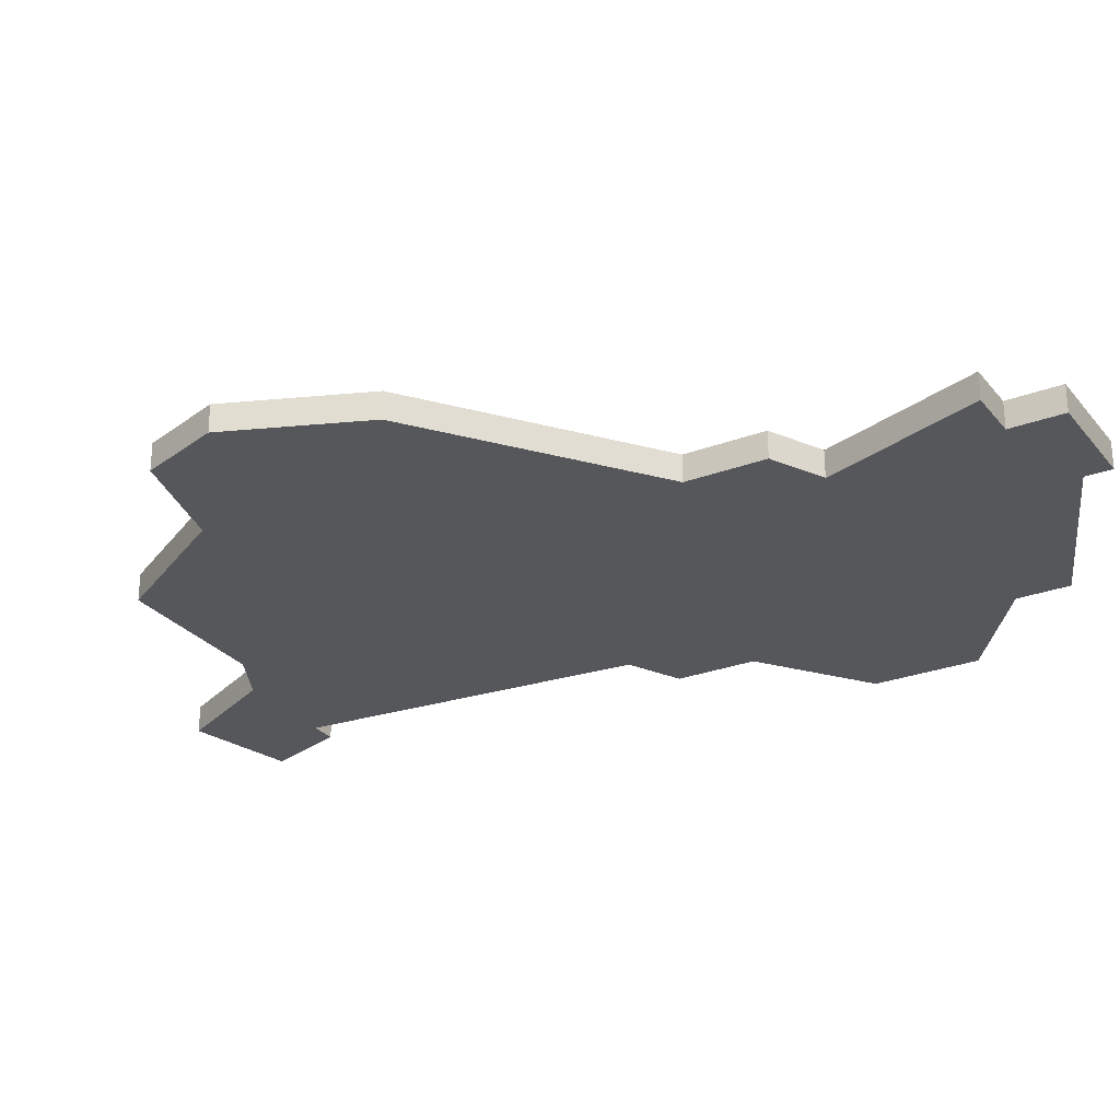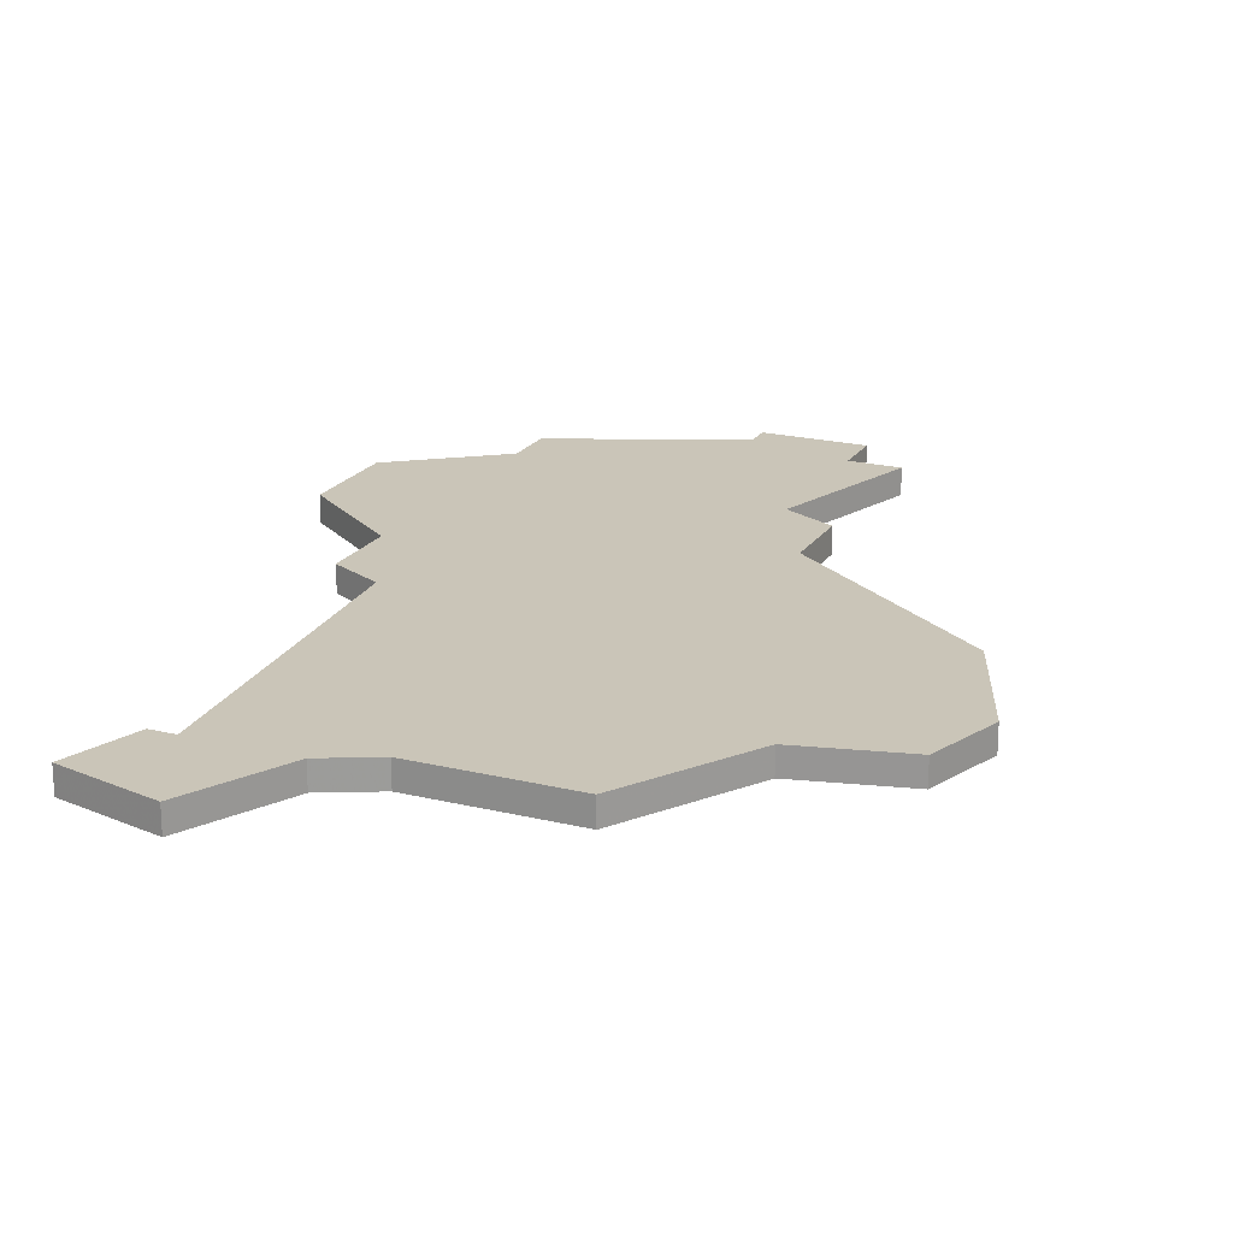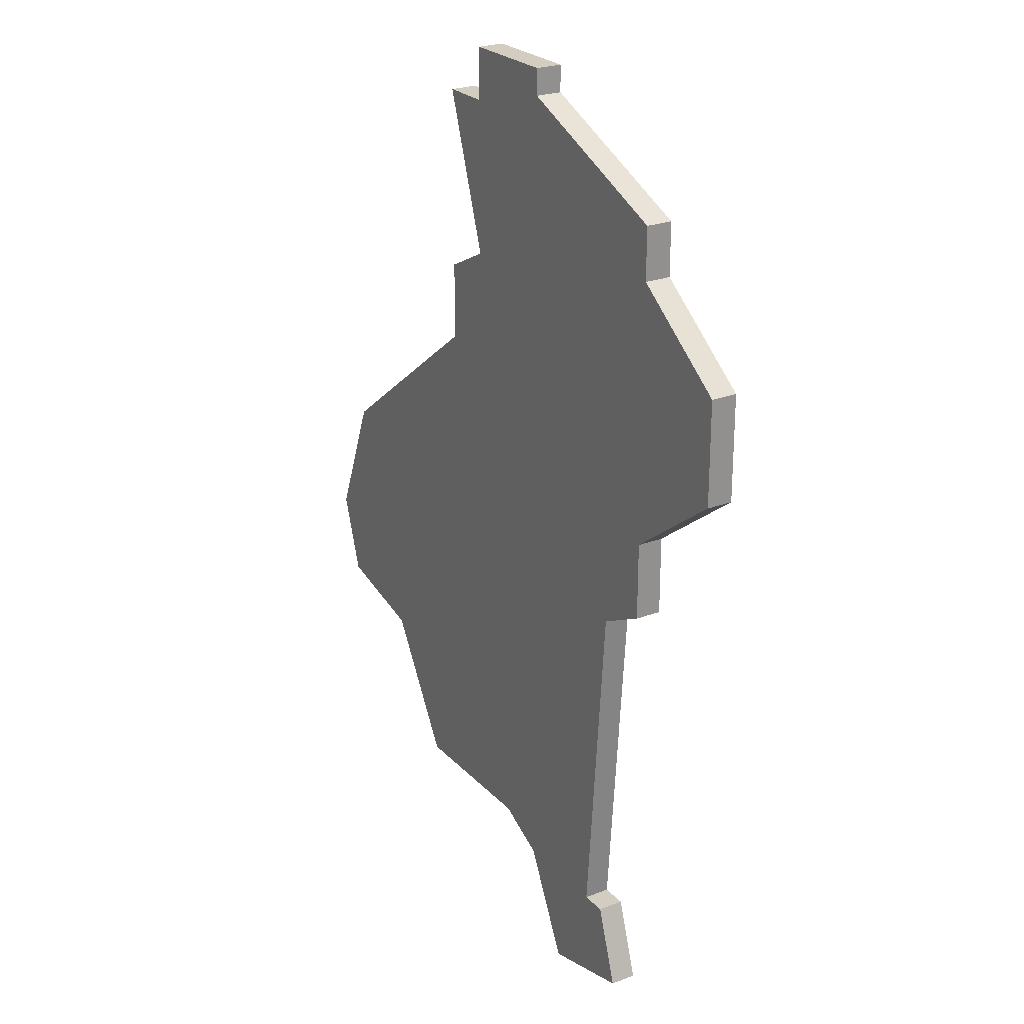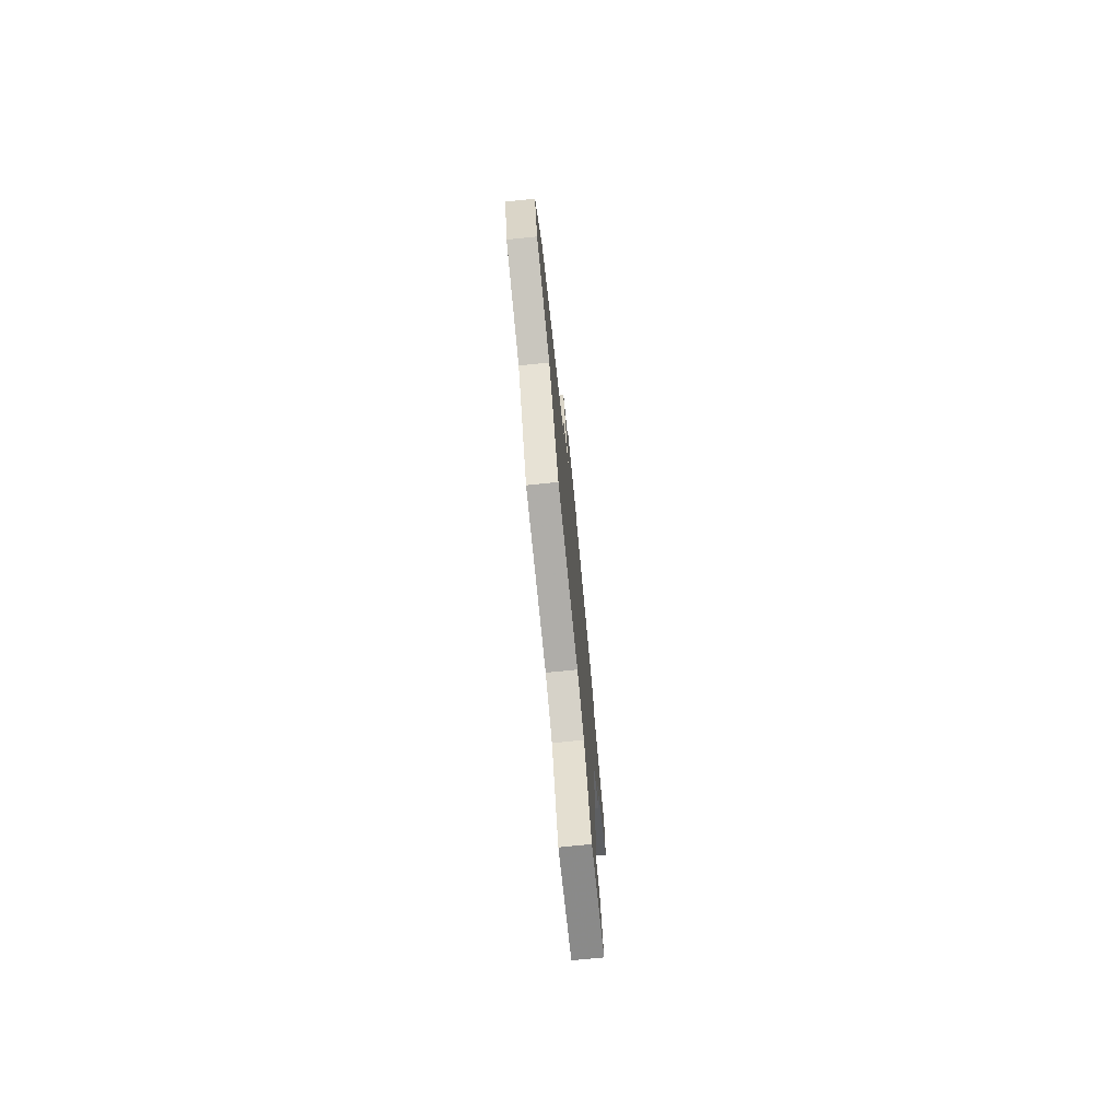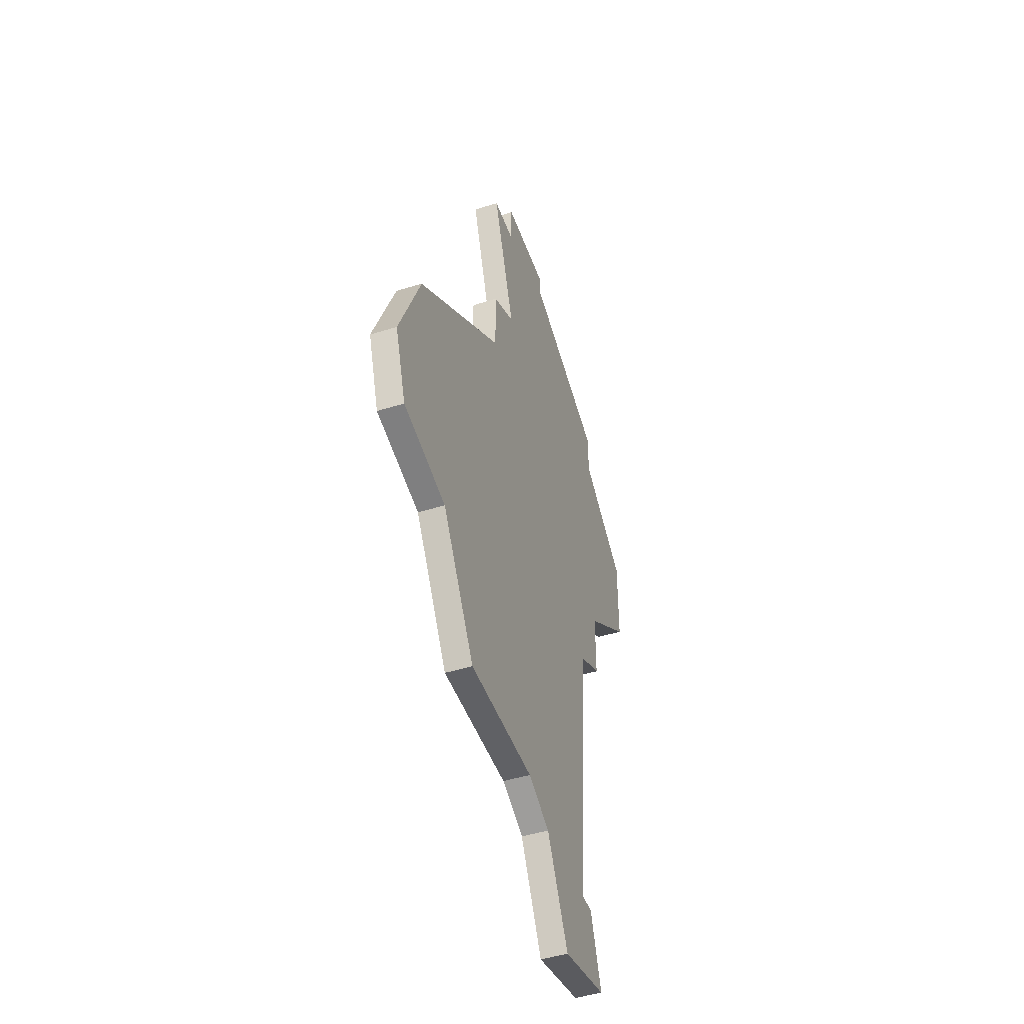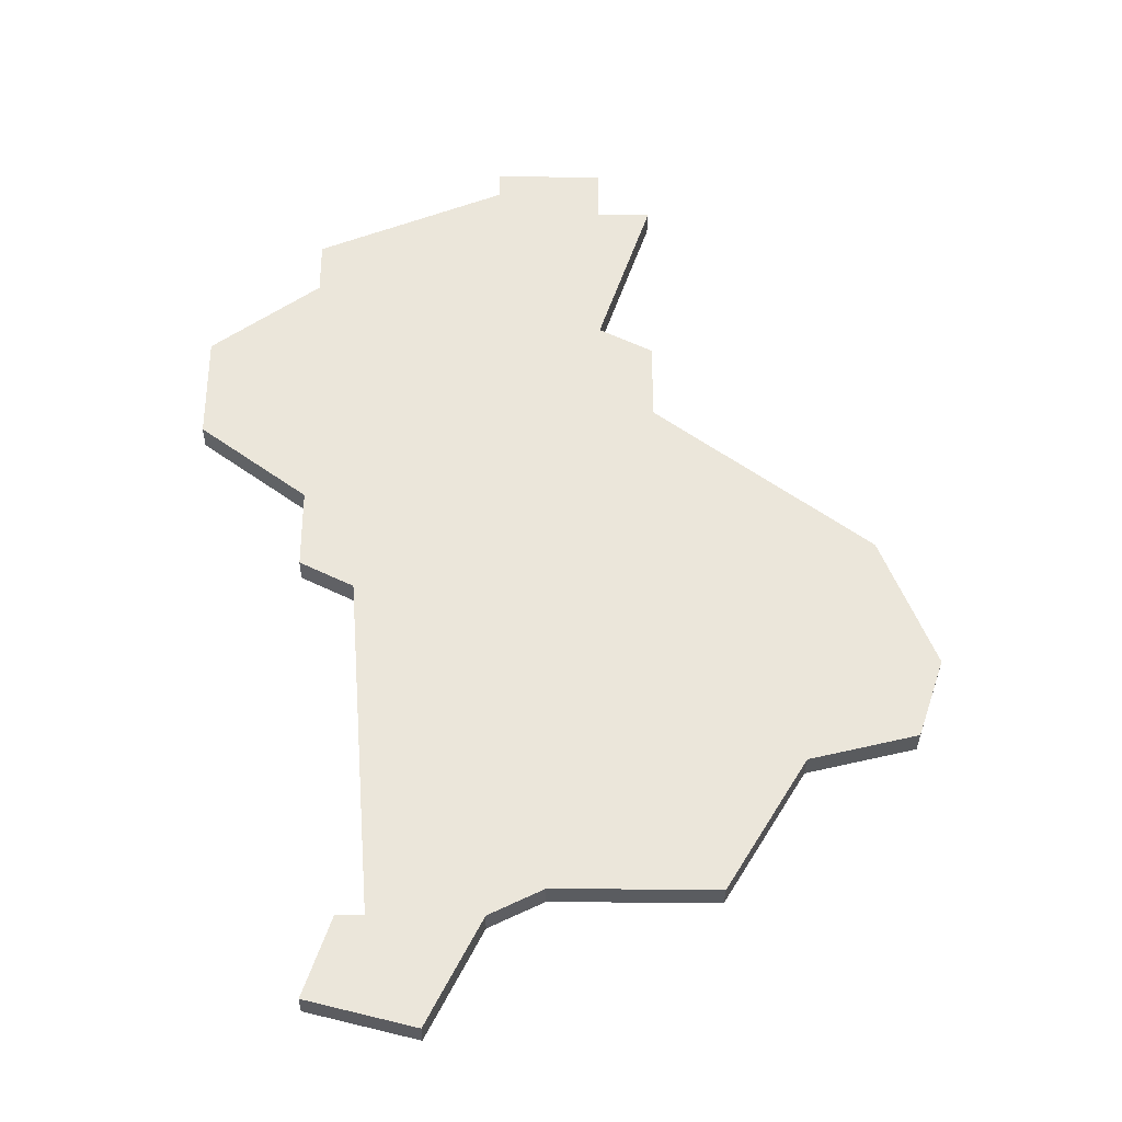
<metadata>
{"format":"obj","ext":"obj","renderer":"f3d","projection":"perspective","resolution":1024,"background":"white","views":[{"elev":-27.3,"azim":120.2,"up":"+Z"},{"elev":20.3,"azim":24.2,"up":"+Z"},{"elev":24.6,"azim":-121.9,"up":"+Y"},{"elev":-77.2,"azim":95.7,"up":"+Y"},{"elev":-47.2,"azim":109.3,"up":"+Y"},{"elev":-33.9,"azim":-0.9,"up":"+Y"}]}
</metadata>
<code>
v 4326 -938 0
v 4326 -940 0
v 4322 -943 0
v 4322 -947 0
v 4326 -950 0
v 4326 -953 0
v 4328 -954 0
v 4329 -967 0
v 4328 -967 0
v 4327 -970 0
v 4331 -971 0
v 4333 -967 0
v 4335 -966 0
v 4341 -966 0
v 4344 -961 0
v 4348 -960 0
v 4349 -957 0
v 4347 -952 0
v 4339 -946 0
v 4339 -943 0
v 4337 -942 0
v 4339 -936 0
v 4337 -936 0
v 4337 -934 0
v 4333 -934 0
v 4333 -935 0
v 4326 -938 1
v 4326 -940 1
v 4322 -943 1
v 4322 -947 1
v 4326 -950 1
v 4326 -953 1
v 4328 -954 1
v 4329 -967 1
v 4328 -967 1
v 4327 -970 1
v 4331 -971 1
v 4333 -967 1
v 4335 -966 1
v 4341 -966 1
v 4344 -961 1
v 4348 -960 1
v 4349 -957 1
v 4347 -952 1
v 4339 -946 1
v 4339 -943 1
v 4337 -942 1
v 4339 -936 1
v 4337 -936 1
v 4337 -934 1
v 4333 -934 1
v 4333 -935 1
f 2 1 26
f 4 3 2
f 7 6 5
f 10 9 8
f 12 11 10
f 15 14 13
f 17 16 15
f 19 18 17
f 21 20 19
f 23 22 21
f 25 24 23
f 4 2 26
f 12 10 8
f 15 13 12
f 19 17 15
f 25 23 21
f 5 4 26
f 12 8 7
f 19 15 12
f 26 25 21
f 7 5 26
f 19 12 7
f 26 21 19
f 19 7 26
f 52 27 28
f 28 29 30
f 31 32 33
f 34 35 36
f 36 37 38
f 39 40 41
f 41 42 43
f 43 44 45
f 45 46 47
f 47 48 49
f 49 50 51
f 52 28 30
f 34 36 38
f 38 39 41
f 41 43 45
f 47 49 51
f 52 30 31
f 33 34 38
f 38 41 45
f 47 51 52
f 52 31 33
f 33 38 45
f 45 47 52
f 52 33 45
f 28 27 2
f 2 27 1
f 29 28 3
f 3 28 2
f 30 29 4
f 4 29 3
f 31 30 5
f 5 30 4
f 32 31 6
f 6 31 5
f 33 32 7
f 7 32 6
f 34 33 8
f 8 33 7
f 35 34 9
f 9 34 8
f 36 35 10
f 10 35 9
f 37 36 11
f 11 36 10
f 38 37 12
f 12 37 11
f 39 38 13
f 13 38 12
f 40 39 14
f 14 39 13
f 41 40 15
f 15 40 14
f 42 41 16
f 16 41 15
f 43 42 17
f 17 42 16
f 44 43 18
f 18 43 17
f 45 44 19
f 19 44 18
f 46 45 20
f 20 45 19
f 47 46 21
f 21 46 20
f 48 47 22
f 22 47 21
f 49 48 23
f 23 48 22
f 50 49 24
f 24 49 23
f 51 50 25
f 25 50 24
f 27 52 1
f 1 52 26
f 52 51 26
f 26 51 25

</code>
